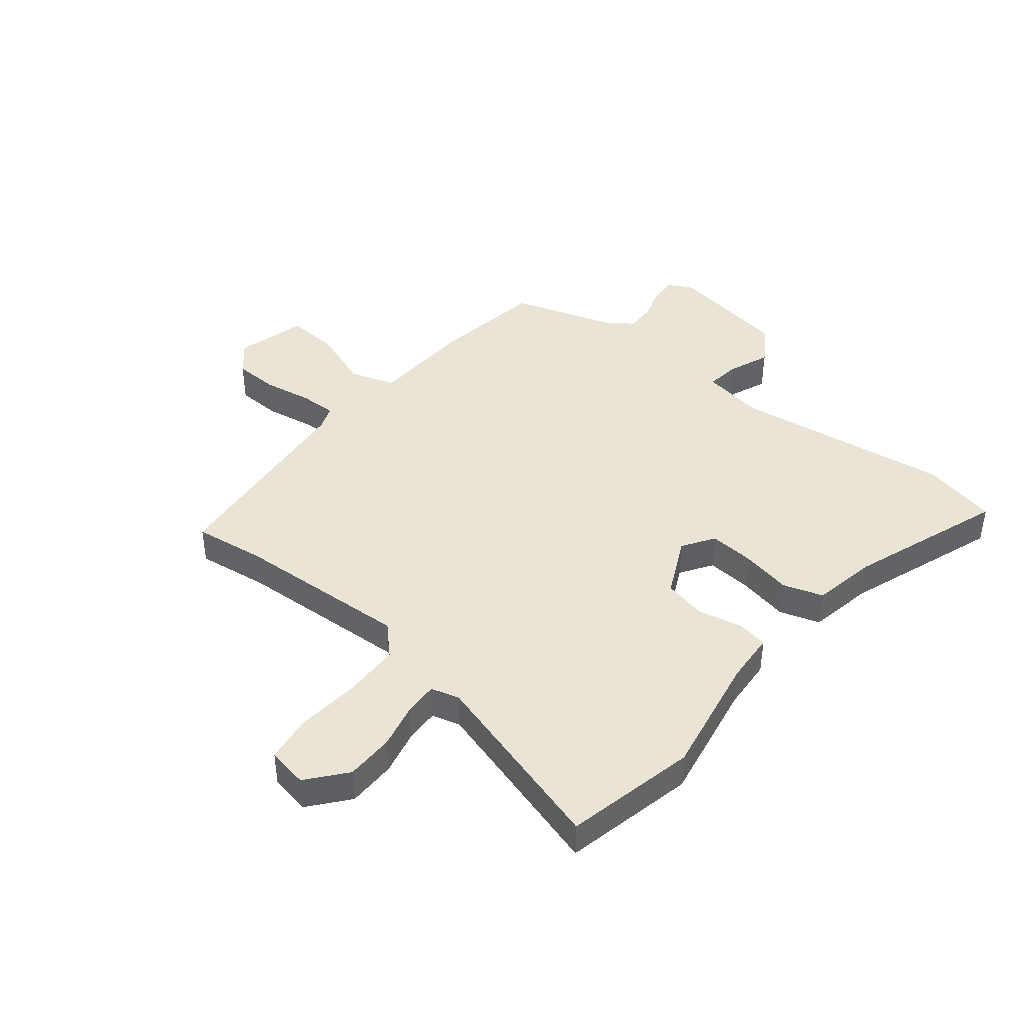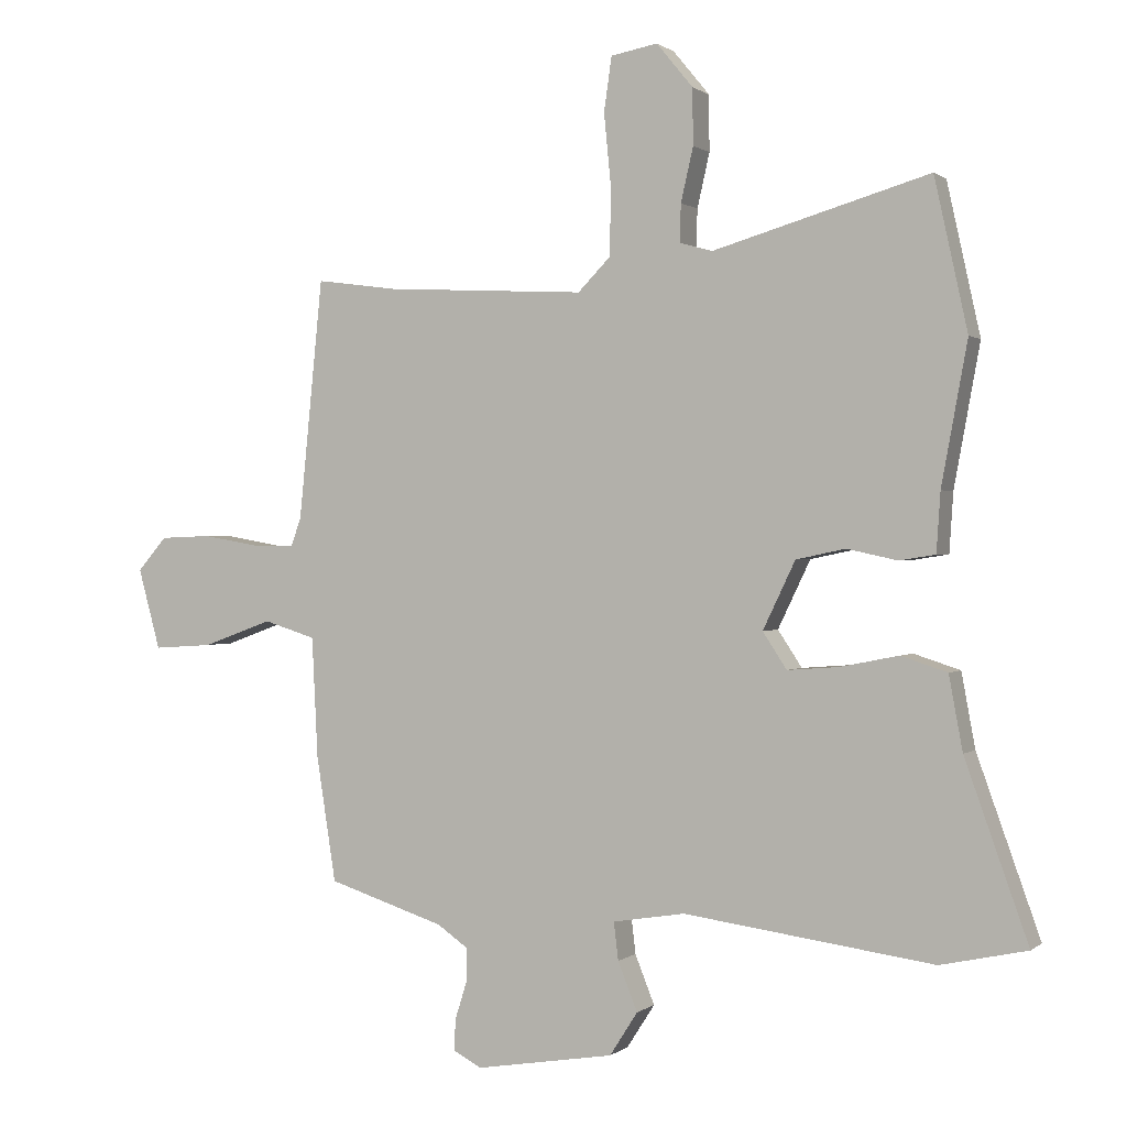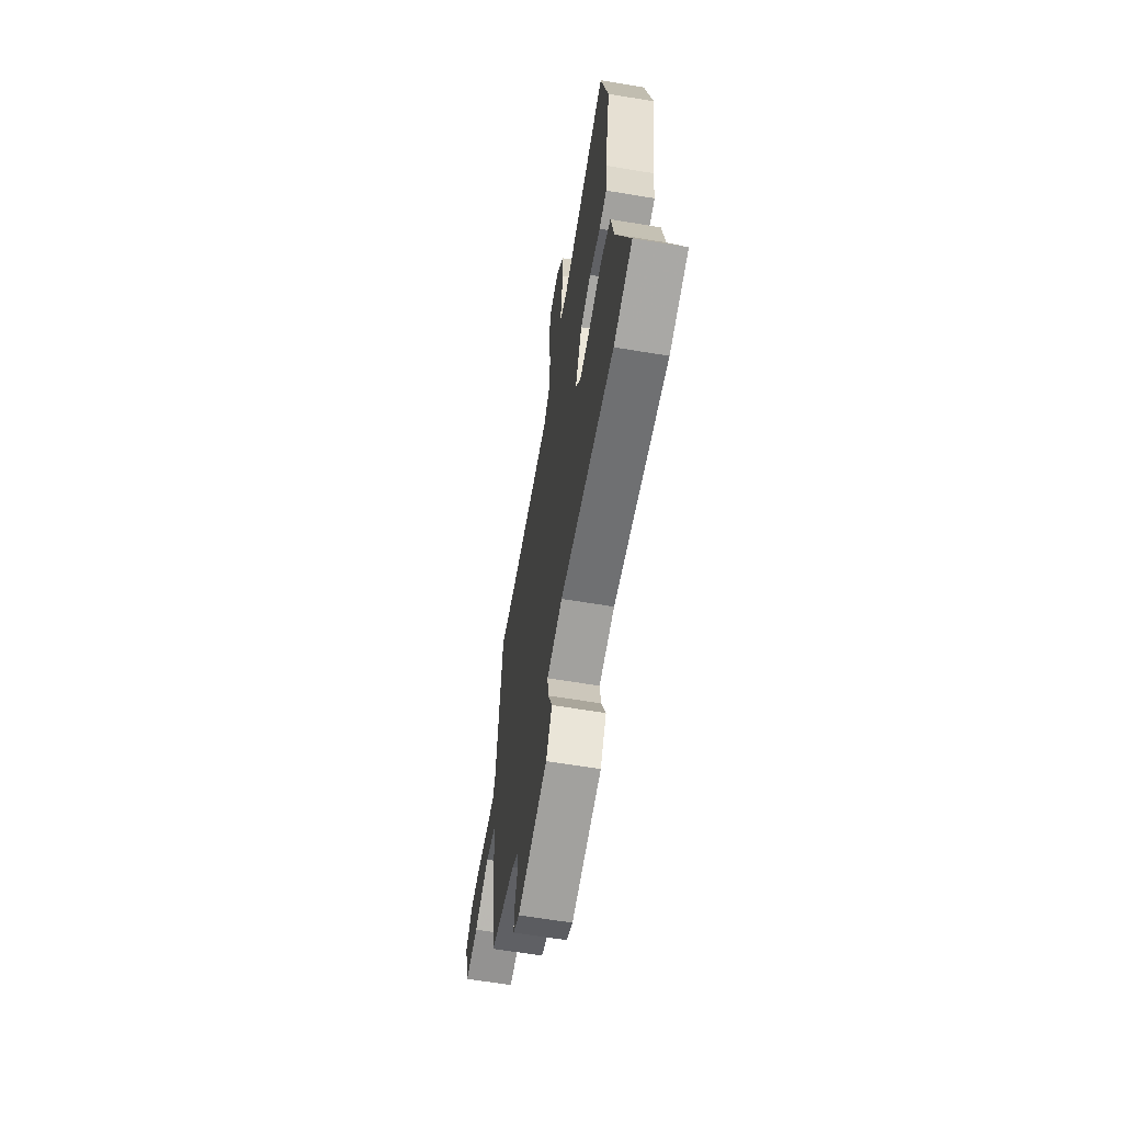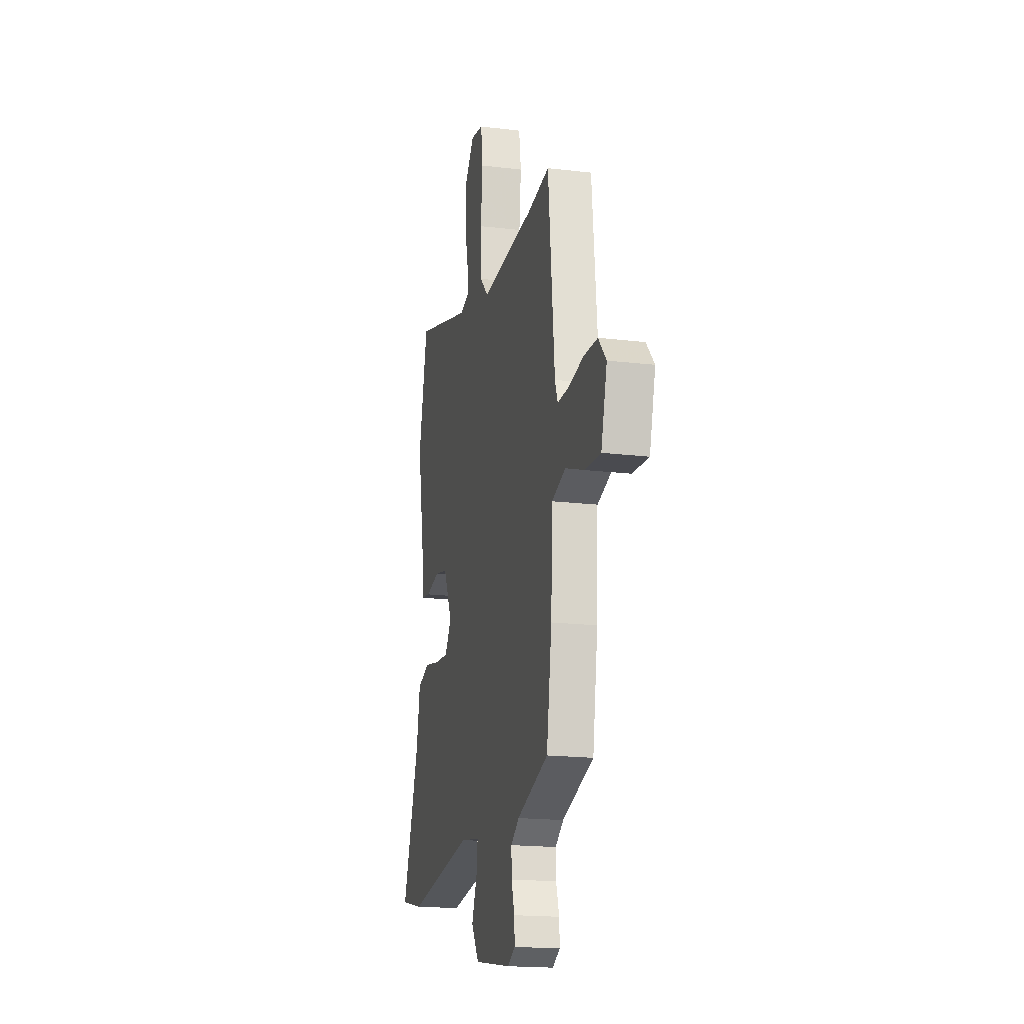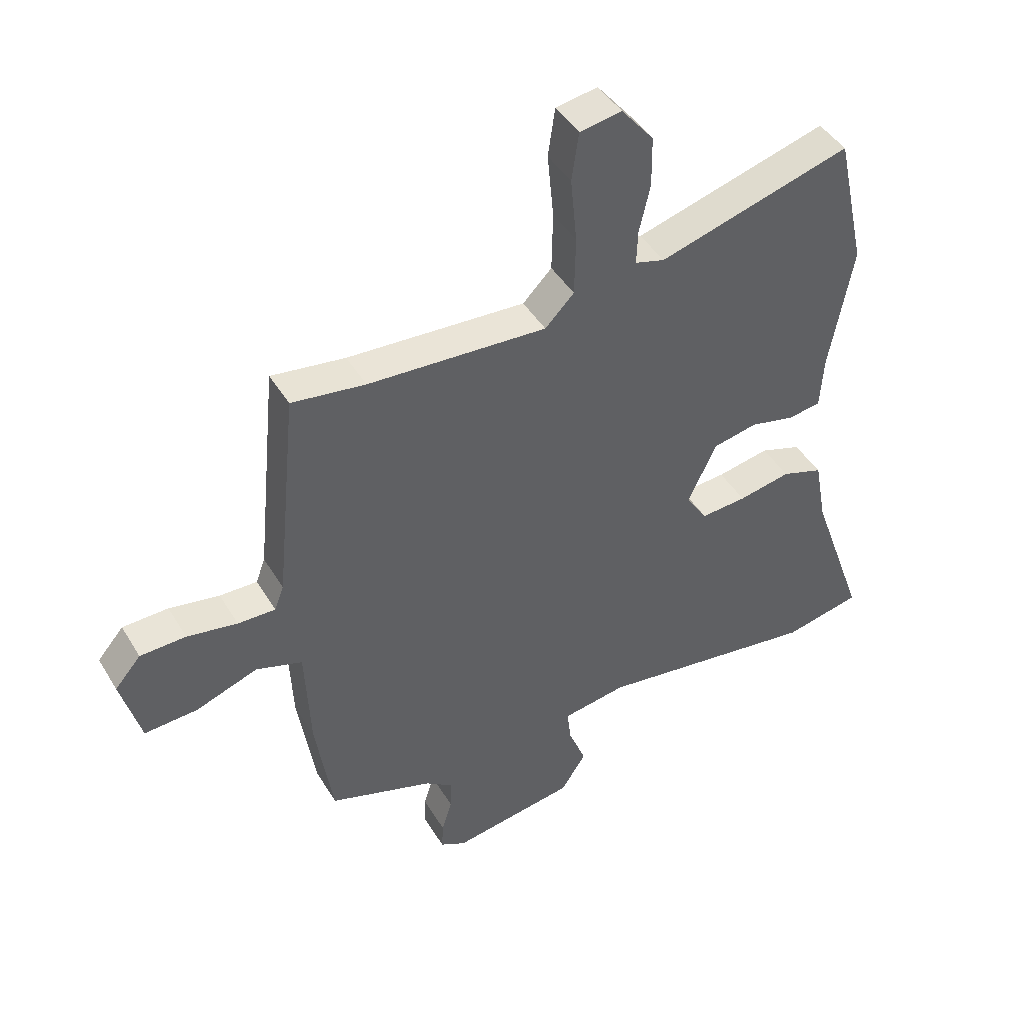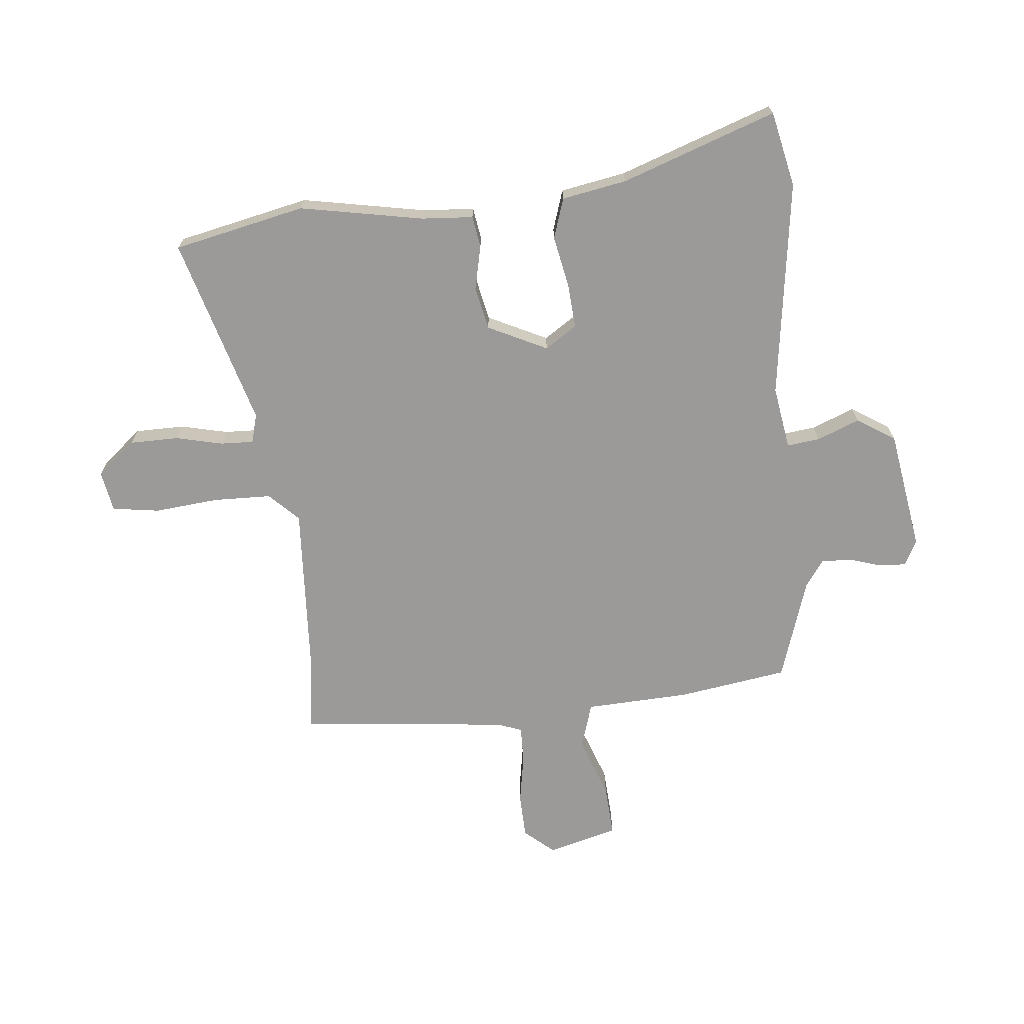
<metadata>
{"format":"obj","ext":"obj","renderer":"f3d","projection":"perspective","resolution":1024,"background":"white","views":[{"elev":42.6,"azim":38.9,"up":"+Y"},{"elev":0.6,"azim":23.1,"up":"+Z"},{"elev":-62.7,"azim":80.4,"up":"+Z"},{"elev":-18.2,"azim":-103.2,"up":"+Z"},{"elev":44.0,"azim":-29.1,"up":"+Z"},{"elev":-69.5,"azim":95.5,"up":"+Y"}]}
</metadata>
<code>
v -0.505 0.07 0.501
v -0.378 0.07 0.484
v -0.07 0.07 0.468
v -0.02 0.07 0.519
v -0.018 0.07 0.621
v -0.029 0.07 0.734
v -0.017 0.07 0.817
v 0.055 0.07 0.83
v 0.111 0.07 0.762
v 0.112 0.07 0.676
v 0.093 0.07 0.593
v 0.091 0.07 0.535
v 0.142 0.07 0.521
v 0.474 0.07 0.618
v 0.525 0.07 0.386
v 0.485 0.07 0.169
v 0.479 0.07 0.078
v 0.424 0.07 0.069
v 0.346 0.07 0.086
v 0.27 0.07 0.07
v 0.22 0.07 -0.034
v 0.257 0.07 -0.09
v 0.336 0.07 -0.084
v 0.426 0.07 -0.066
v 0.497 0.07 -0.089
v 0.518 0.07 -0.203
v 0.615 0.07 -0.475
v 0.482 0.07 -0.504
v 0.098 0.07 -0.452
v -0.013 0.07 -0.47
v -0.006 0.07 -0.528
v 0.024 0.07 -0.603
v -0.019 0.07 -0.67
v -0.232 0.07 -0.705
v -0.276 0.07 -0.682
v -0.274 0.07 -0.634
v -0.256 0.07 -0.577
v -0.255 0.07 -0.524
v -0.302 0.07 -0.491
v -0.482 0.07 -0.433
v -0.512 0.07 -0.24
v -0.521 0.07 -0.055
v -0.601 0.07 -0.03
v -0.708 0.07 -0.069
v -0.8 0.07 -0.075
v -0.834 0.07 0.049
v -0.789 0.07 0.101
v -0.71 0.07 0.104
v -0.623 0.07 0.089
v -0.558 0.07 0.088
v -0.542 0.07 0.131
v -0.505 0 0.501
v -0.378 0 0.484
v -0.07 0 0.468
v -0.02 0 0.519
v -0.018 0 0.621
v -0.029 0 0.734
v -0.017 0 0.817
v 0.055 0 0.83
v 0.111 0 0.762
v 0.112 0 0.676
v 0.093 0 0.593
v 0.091 0 0.535
v 0.142 0 0.521
v 0.474 0 0.618
v 0.525 0 0.386
v 0.485 0 0.169
v 0.479 0 0.078
v 0.424 0 0.069
v 0.346 0 0.086
v 0.27 0 0.07
v 0.22 0 -0.034
v 0.257 0 -0.09
v 0.336 0 -0.084
v 0.426 0 -0.066
v 0.497 0 -0.089
v 0.518 0 -0.203
v 0.615 0 -0.475
v 0.482 0 -0.504
v 0.098 0 -0.452
v -0.013 0 -0.47
v -0.006 0 -0.528
v 0.024 0 -0.603
v -0.019 0 -0.67
v -0.232 0 -0.705
v -0.276 0 -0.682
v -0.274 0 -0.634
v -0.256 0 -0.577
v -0.255 0 -0.524
v -0.302 0 -0.491
v -0.482 0 -0.433
v -0.512 0 -0.24
v -0.521 0 -0.055
v -0.601 0 -0.03
v -0.708 0 -0.069
v -0.8 0 -0.075
v -0.834 0 0.049
v -0.789 0 0.101
v -0.71 0 0.104
v -0.623 0 0.089
v -0.558 0 0.088
v -0.542 0 0.131
f 46 47 48 49
f 46 49 50
f 43 44 45 46
f 42 43 46 50
f 39 40 41 42
f 38 39 42 50
f 34 35 36 37
f 34 37 38
f 31 32 33 34
f 30 31 34 38
f 26 27 28 29
f 26 29 30
f 23 24 25 26
f 22 23 26 30
f 21 22 30 38
f 16 17 18 19
f 16 19 20
f 13 14 15 16
f 12 13 16 20
f 8 9 10 11
f 8 11 12
f 5 6 7 8
f 4 5 8 12
f 3 4 12 20
f 51 1 2
f 21 38 50 51
f 20 21 51
f 2 3 20 51
f 100 99 98 97
f 101 100 97
f 97 96 95 94
f 101 97 94 93
f 93 92 91 90
f 101 93 90 89
f 88 87 86 85
f 89 88 85
f 85 84 83 82
f 89 85 82 81
f 80 79 78 77
f 81 80 77
f 77 76 75 74
f 81 77 74 73
f 89 81 73 72
f 70 69 68 67
f 71 70 67
f 67 66 65 64
f 71 67 64 63
f 62 61 60 59
f 63 62 59
f 59 58 57 56
f 63 59 56 55
f 71 63 55 54
f 53 52 102
f 102 101 89 72
f 102 72 71
f 102 71 54 53
f 1 52 53 2
f 2 53 54 3
f 3 54 55 4
f 4 55 56 5
f 5 56 57 6
f 6 57 58 7
f 7 58 59 8
f 8 59 60 9
f 9 60 61 10
f 10 61 62 11
f 11 62 63 12
f 12 63 64 13
f 13 64 65 14
f 14 65 66 15
f 15 66 67 16
f 16 67 68 17
f 17 68 69 18
f 18 69 70 19
f 19 70 71 20
f 20 71 72 21
f 21 72 73 22
f 22 73 74 23
f 23 74 75 24
f 24 75 76 25
f 25 76 77 26
f 26 77 78 27
f 27 78 79 28
f 28 79 80 29
f 29 80 81 30
f 30 81 82 31
f 31 82 83 32
f 32 83 84 33
f 33 84 85 34
f 34 85 86 35
f 35 86 87 36
f 36 87 88 37
f 37 88 89 38
f 38 89 90 39
f 39 90 91 40
f 40 91 92 41
f 41 92 93 42
f 42 93 94 43
f 43 94 95 44
f 44 95 96 45
f 45 96 97 46
f 46 97 98 47
f 47 98 99 48
f 48 99 100 49
f 49 100 101 50
f 50 101 102 51
f 51 102 52 1

</code>
